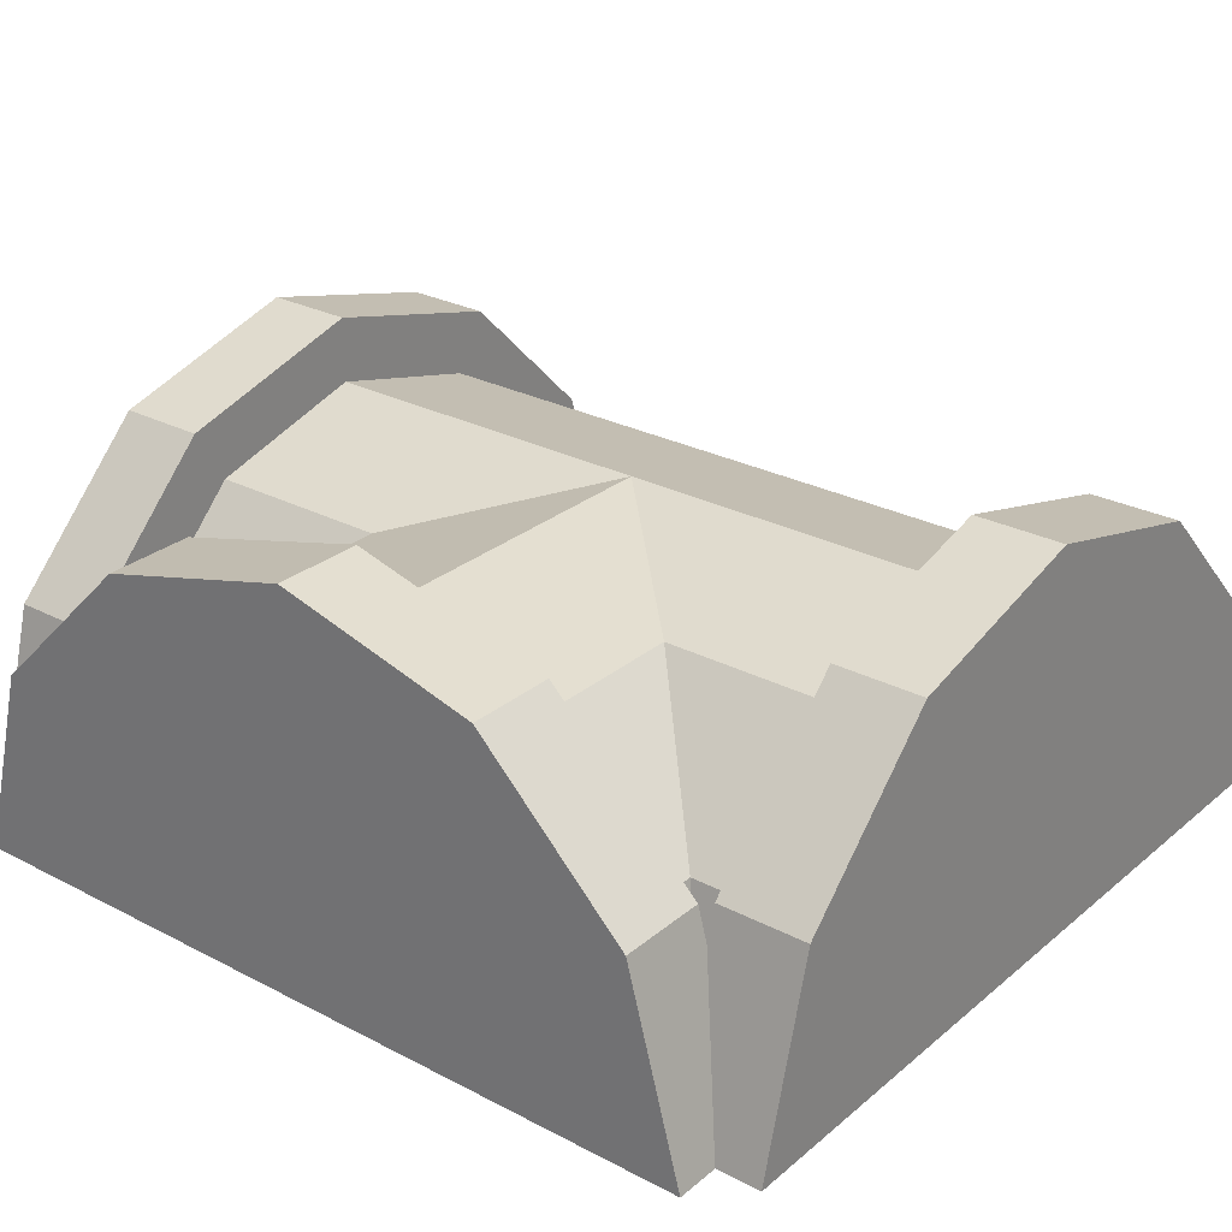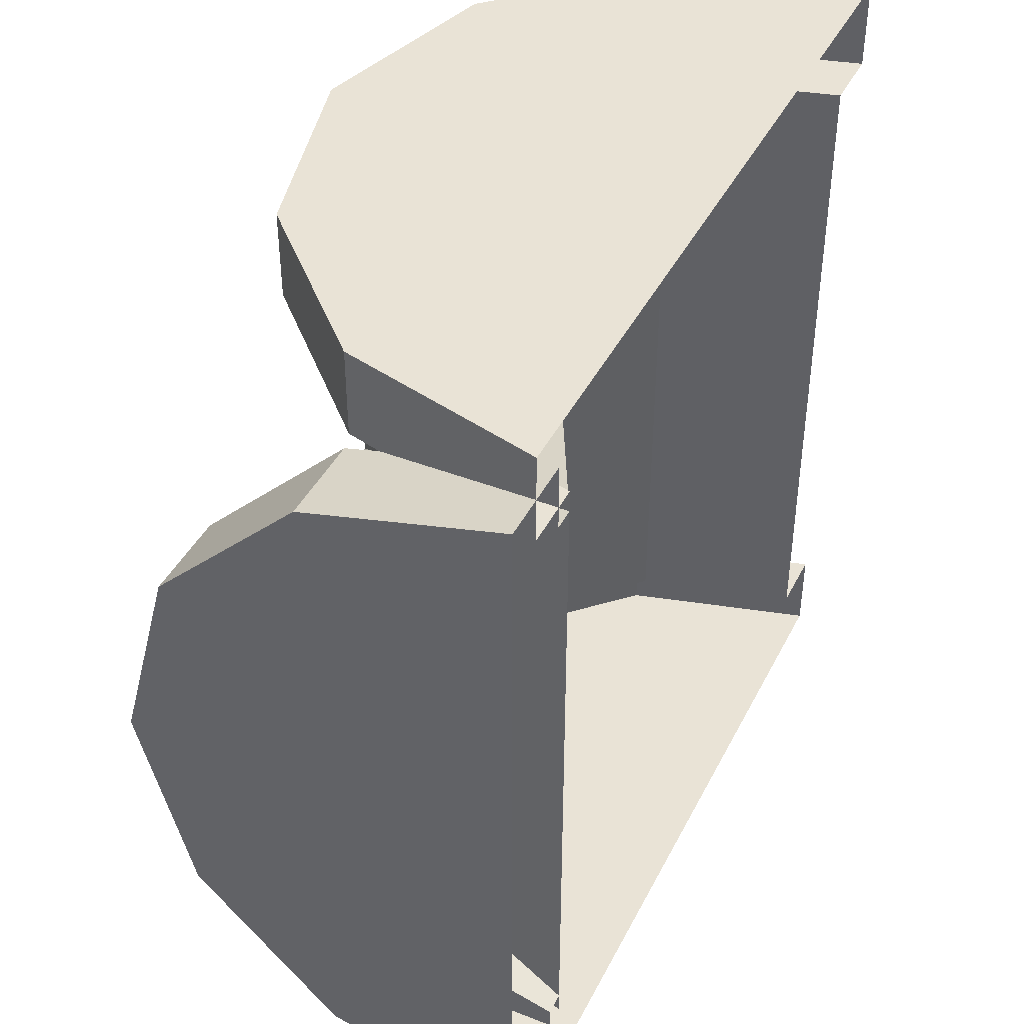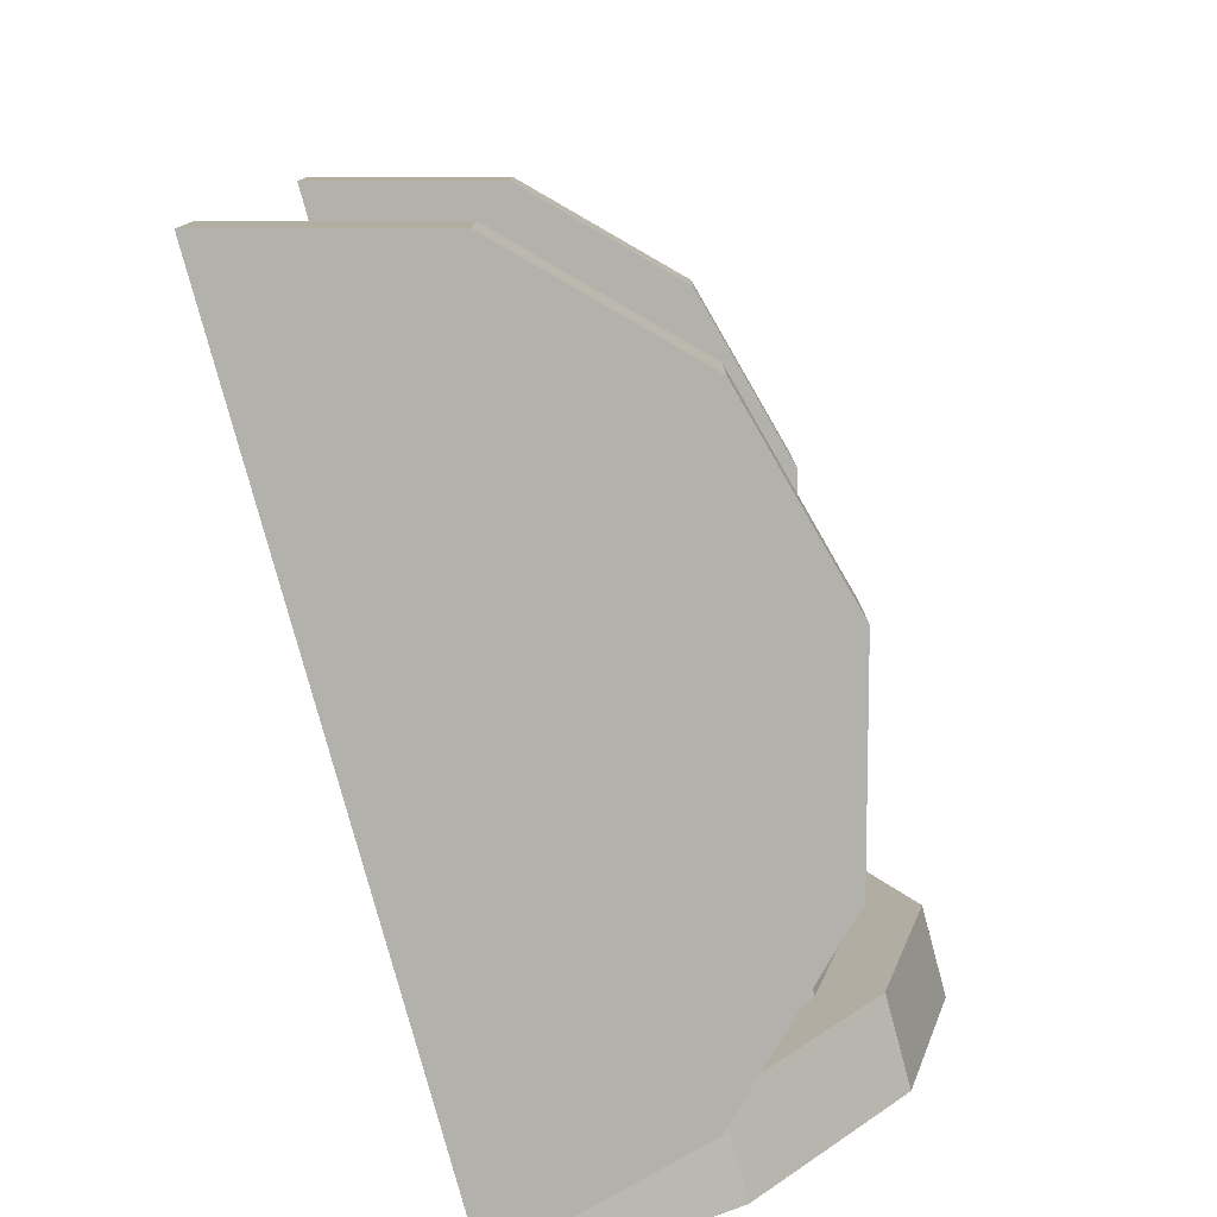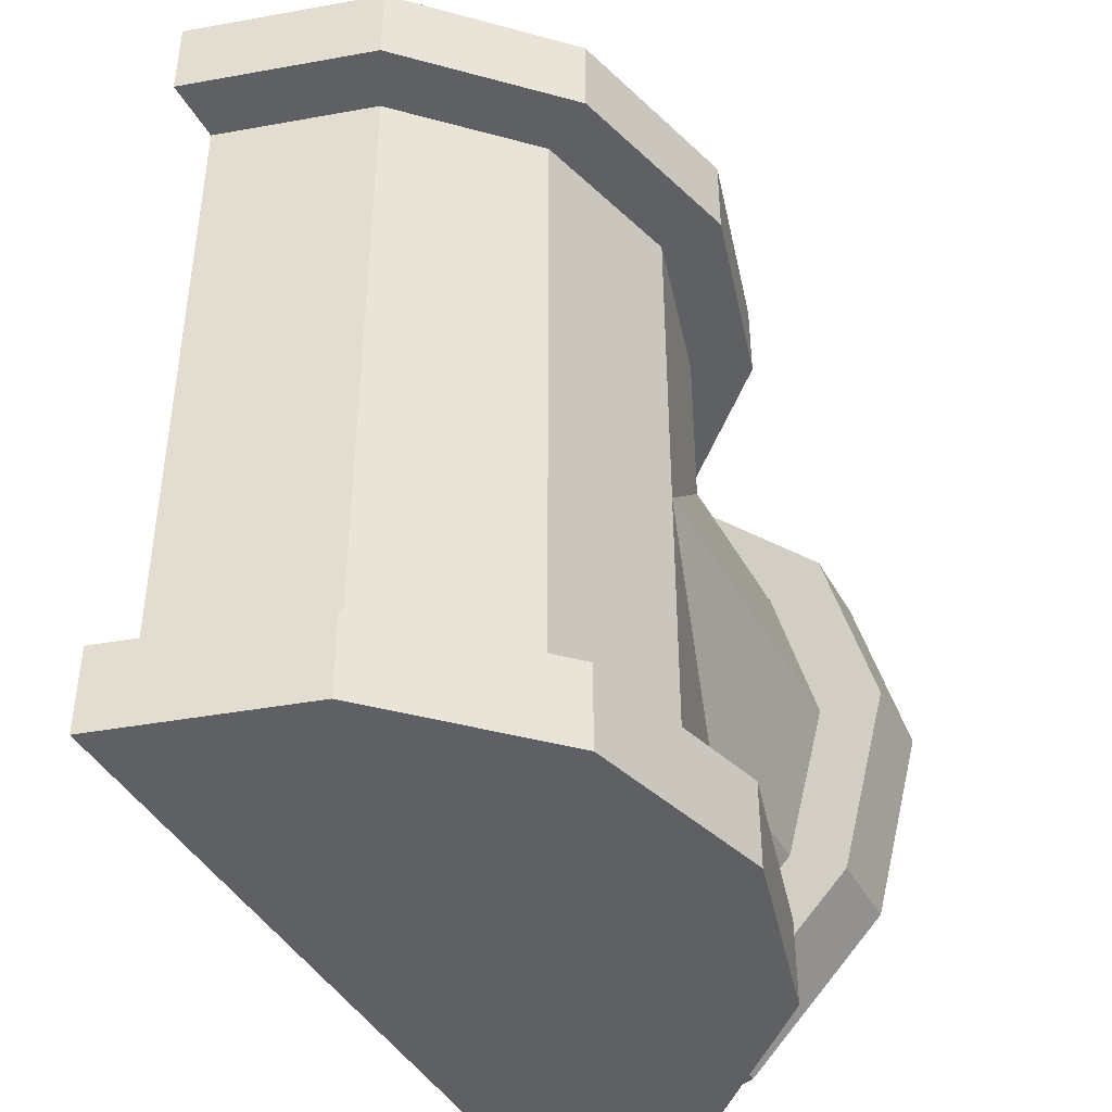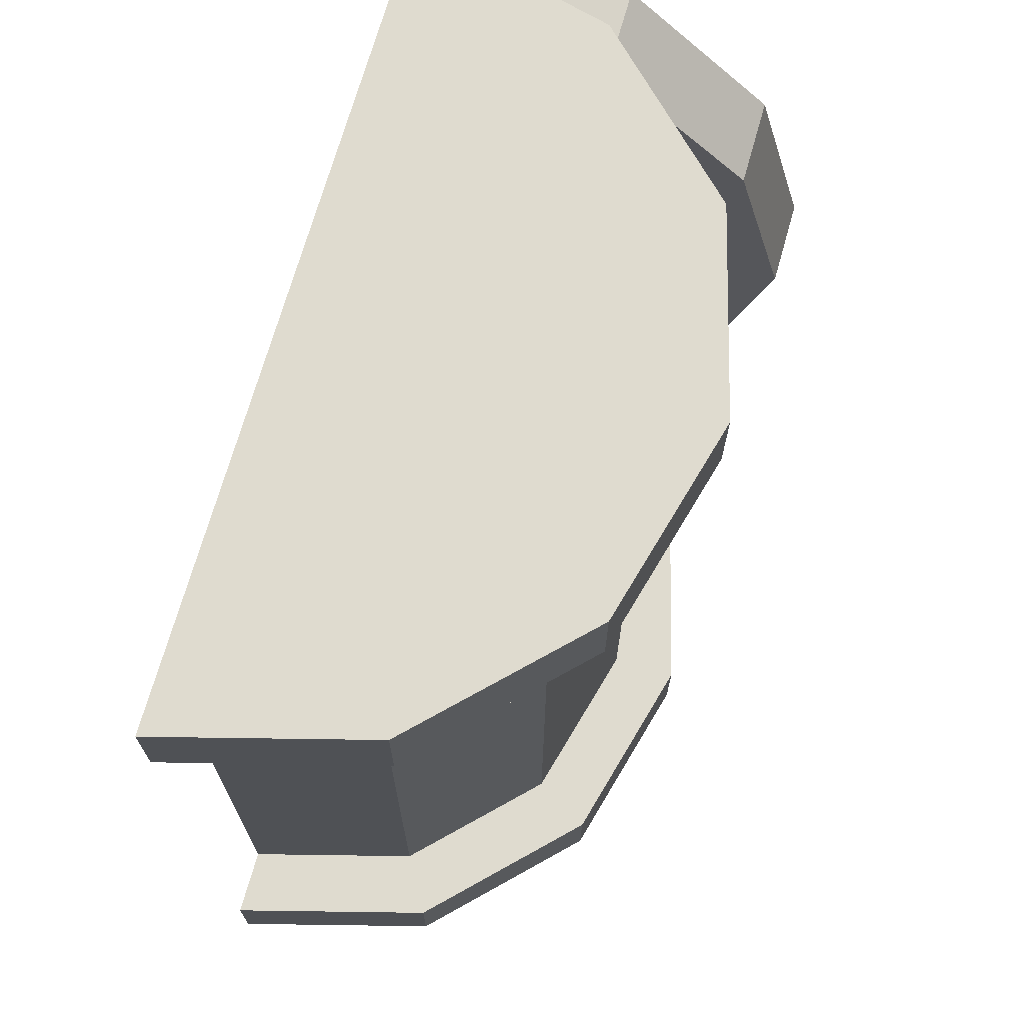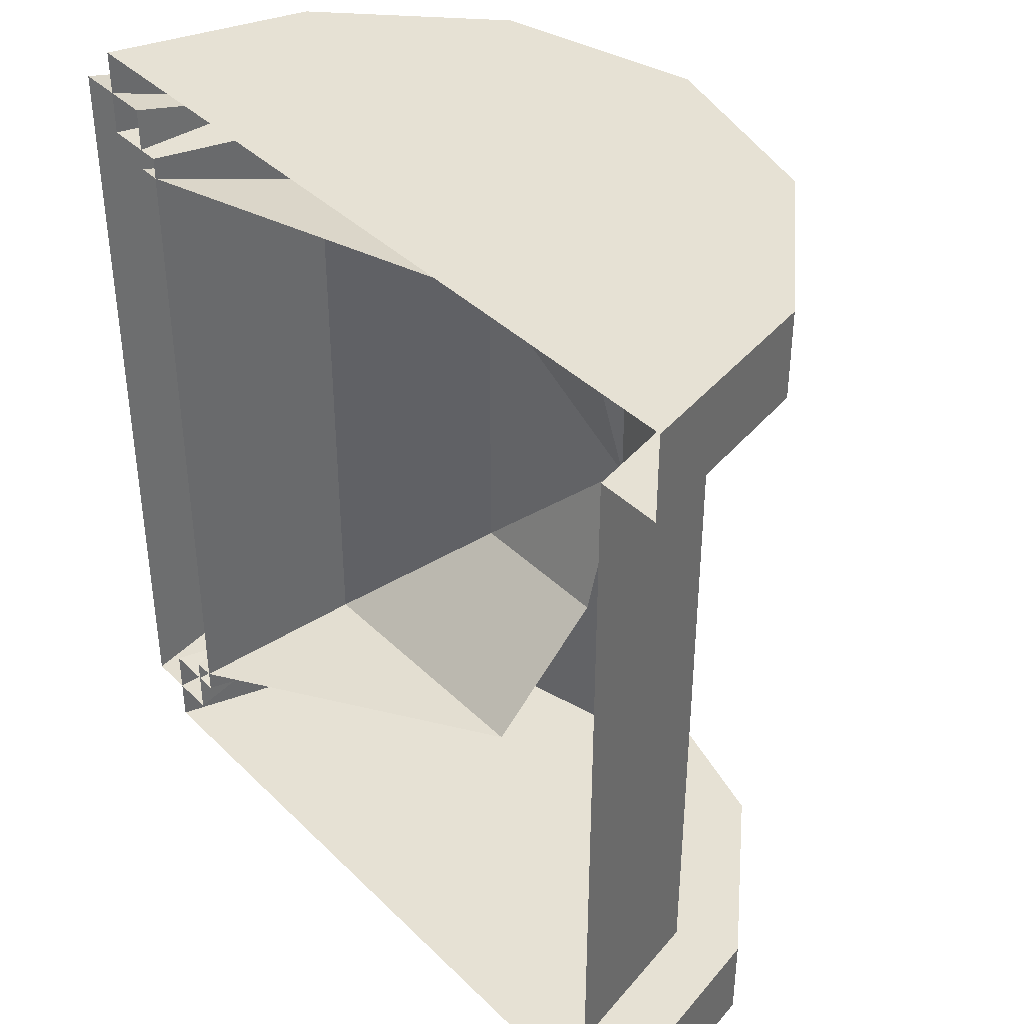
<metadata>
{"format":"obj","ext":"obj","renderer":"f3d","projection":"perspective","resolution":1024,"background":"white","views":[{"elev":27.5,"azim":-51.4,"up":"+Y"},{"elev":42.2,"azim":-64.7,"up":"+Z"},{"elev":-79.1,"azim":105.1,"up":"+Z"},{"elev":-42.4,"azim":117.1,"up":"+Z"},{"elev":70.5,"azim":105.8,"up":"+Z"},{"elev":39.0,"azim":50.4,"up":"+Z"}]}
</metadata>
<code>
o Cylinder.004
v 0 0.75 0
v -0.8 0.75 0
v -0.8 0.6495 0.375
v 0 0.6495 0.375
v -0.8 0.375 0.6495
v 0 0.375 0.6495
v -0.8 -0 0.75
v -0.75 -0 0.75
v -0.75 0 -0.75
v -0.8 0 -0.75
v -0.8 0.375 -0.6495
v 0 0.375 -0.6495
v 0 0.6495 -0.375
v -0.8 0.6495 -0.375
v -0.8 -0 0.9
v -1 -0 0.9
v -0.8 0.45 0.7794
v -0.8 0.7794 0.45
v -0.8 0.9 0
v -0.8 0.7794 -0.45
v -0.8 0.45 -0.7794
v -0.8 0 -0.9
v -1 0 -0.9
v -1 0.45 0.7794
v -1 0.7794 0.45
v -1 0.9 0
v -1 0.7794 -0.45
v -1 0.45 -0.7794
v 0 0.75 -0.8
v 0 0.75 0.8
v 0.375 0.6495 0.8
v 0.375 0.6495 -0.8
v 0.6495 0.375 0.8
v 0.6495 0.375 -0.8
v 0.75 -0 0.8
v 0.75 0 -0.8
v -0.9 0 -1
v 0.9 0 -1
v -0.75 0 -0.8
v -0.75 -0 0.8
v -0.6495 0.375 0.8
v -0.6495 0.375 -0.8
v -0.375 0.6495 -0.8
v -0.375 0.6495 0.8
v -0.9 0 -0.8
v -0.7794 0.45 -0.8
v -0.7794 0.45 -1
v -0.45 0.7794 -0.8
v 0 0.9 -0.8
v -0.45 0.7794 -1
v 0.9 0 -0.8
v 0.7794 0.45 -0.8
v 0.45 0.7794 -0.8
v 0 0.9 -1
v 0.45 0.7794 -1
v 0.7794 0.45 -1
v 0.9 -0 0.8
v 0.9 -0 1
v 0.7794 0.45 0.8
v 0.45 0.7794 0.8
v 0 0.9 0.8
v -0.45 0.7794 0.8
v -0.7794 0.45 0.8
v -0.9 -0 0.8
v -0.9 -0 1
v 0.7794 0.45 1
v 0.45 0.7794 1
v 0 0.9 1
v -0.45 0.7794 1
v -0.7794 0.45 1
f 1 2 3 4
f 4 3 5 6
f 6 5 7 8
f 9 10 11 12
f 13 14 2 1
f 12 11 14 13
f 17 15 7 5
f 18 17 5 3
f 19 18 3 2
f 20 19 2 14
f 21 20 14 11
f 22 21 11 10
f 16 15 17 24
f 24 17 18 25
f 25 18 19 26
f 26 19 20 27
f 27 20 21 28
f 28 21 22 23
f 16 24 25 26 27 28 23
f 29 30 31 32
f 32 31 33 34
f 34 33 35 36
f 39 40 41 42
f 43 44 30 29
f 42 41 44 43
f 45 39 42 46
f 46 47 37 45
f 48 46 42 43
f 49 48 43 29
f 48 50 47 46
f 51 52 34 36
f 52 53 32 34
f 32 53 49 29
f 50 48 49 54
f 55 54 49 53
f 56 55 53 52
f 38 56 52 51
f 47 50 54 55 56 38 37
f 59 57 35 33
f 60 59 33 31
f 61 60 31 30
f 62 61 30 44
f 63 62 44 41
f 64 63 41 40
f 58 57 59 66
f 66 59 60 67
f 67 60 61 68
f 68 61 62 69
f 69 62 63 70
f 70 63 64 65
f 58 66 67 68 69 70 65
l 7 10

</code>
